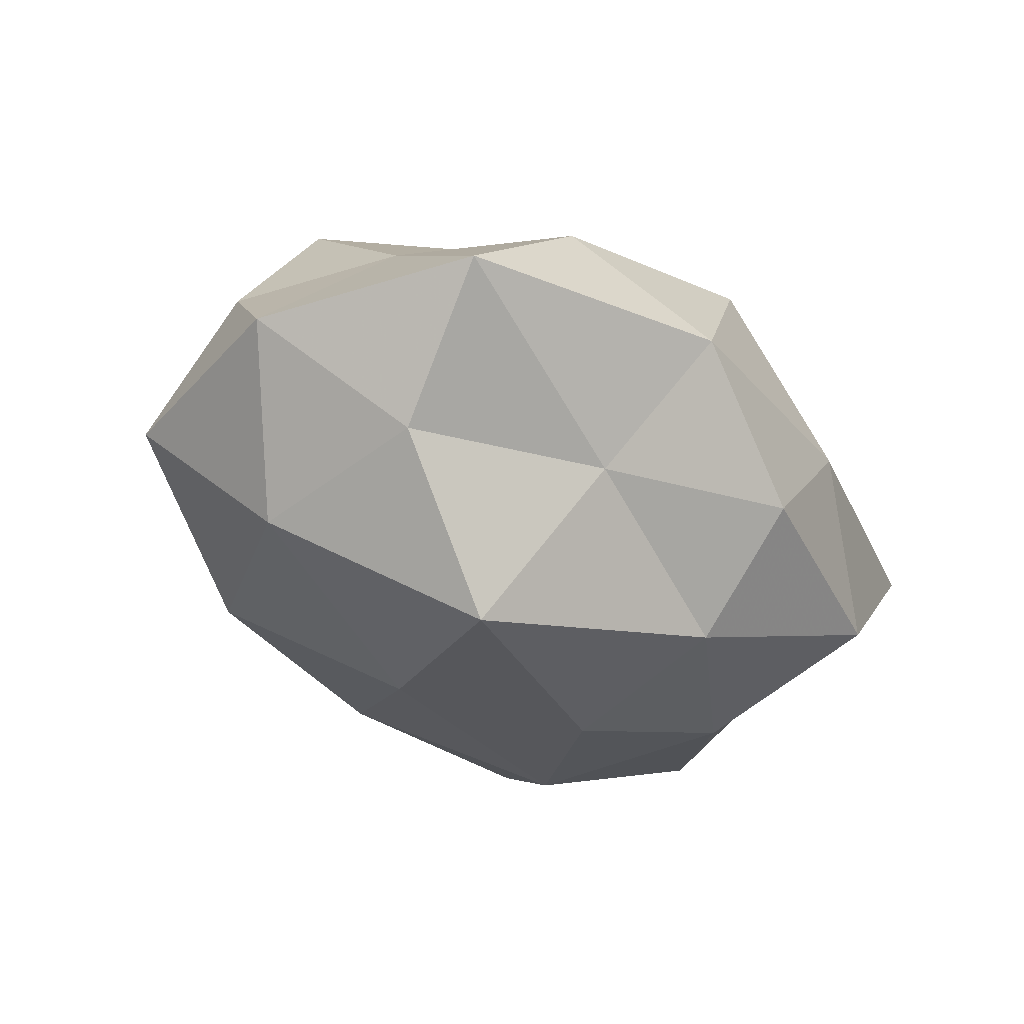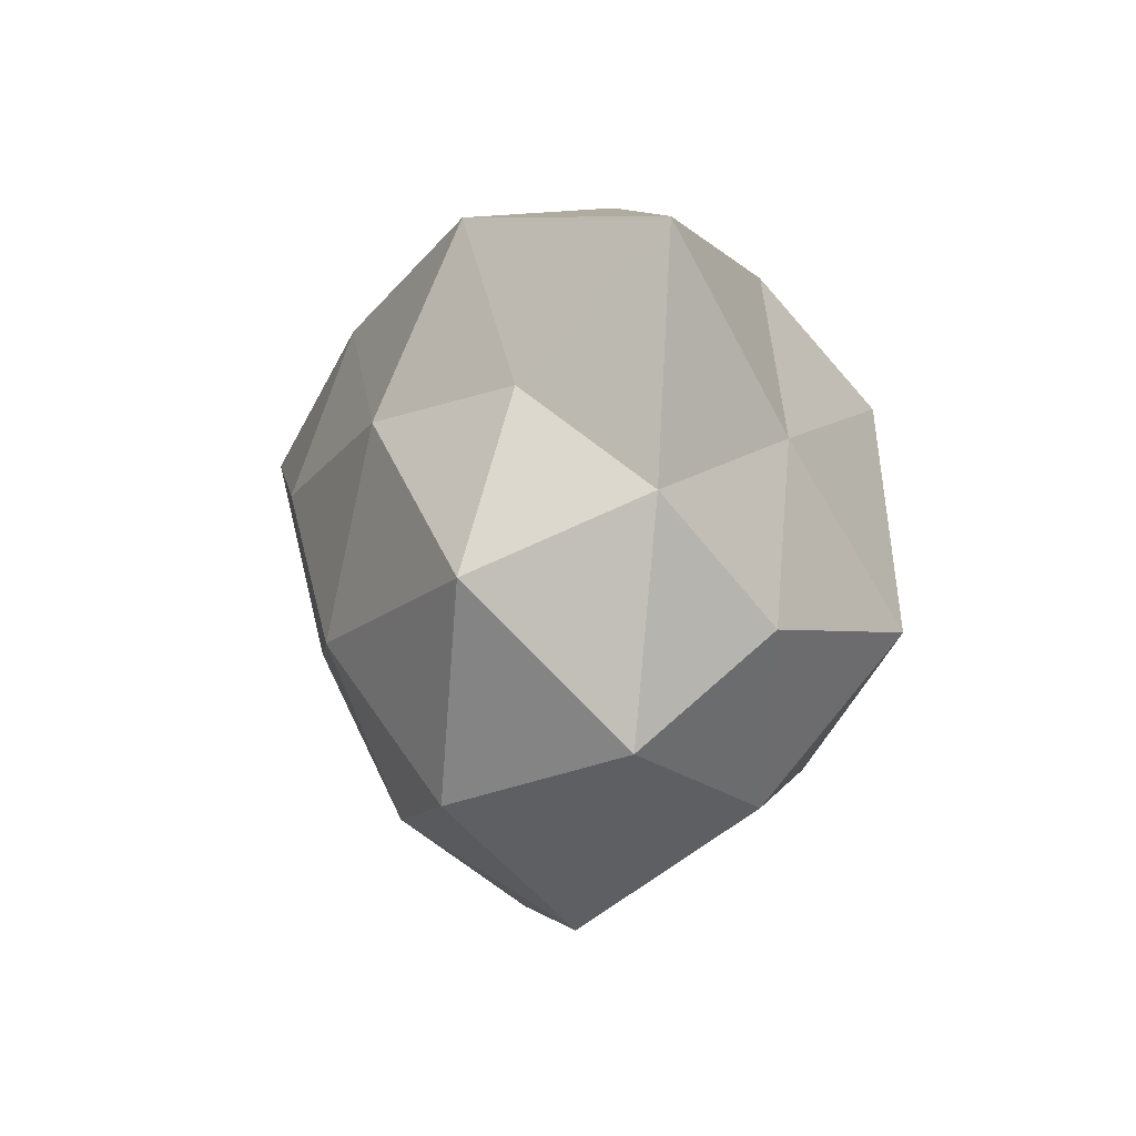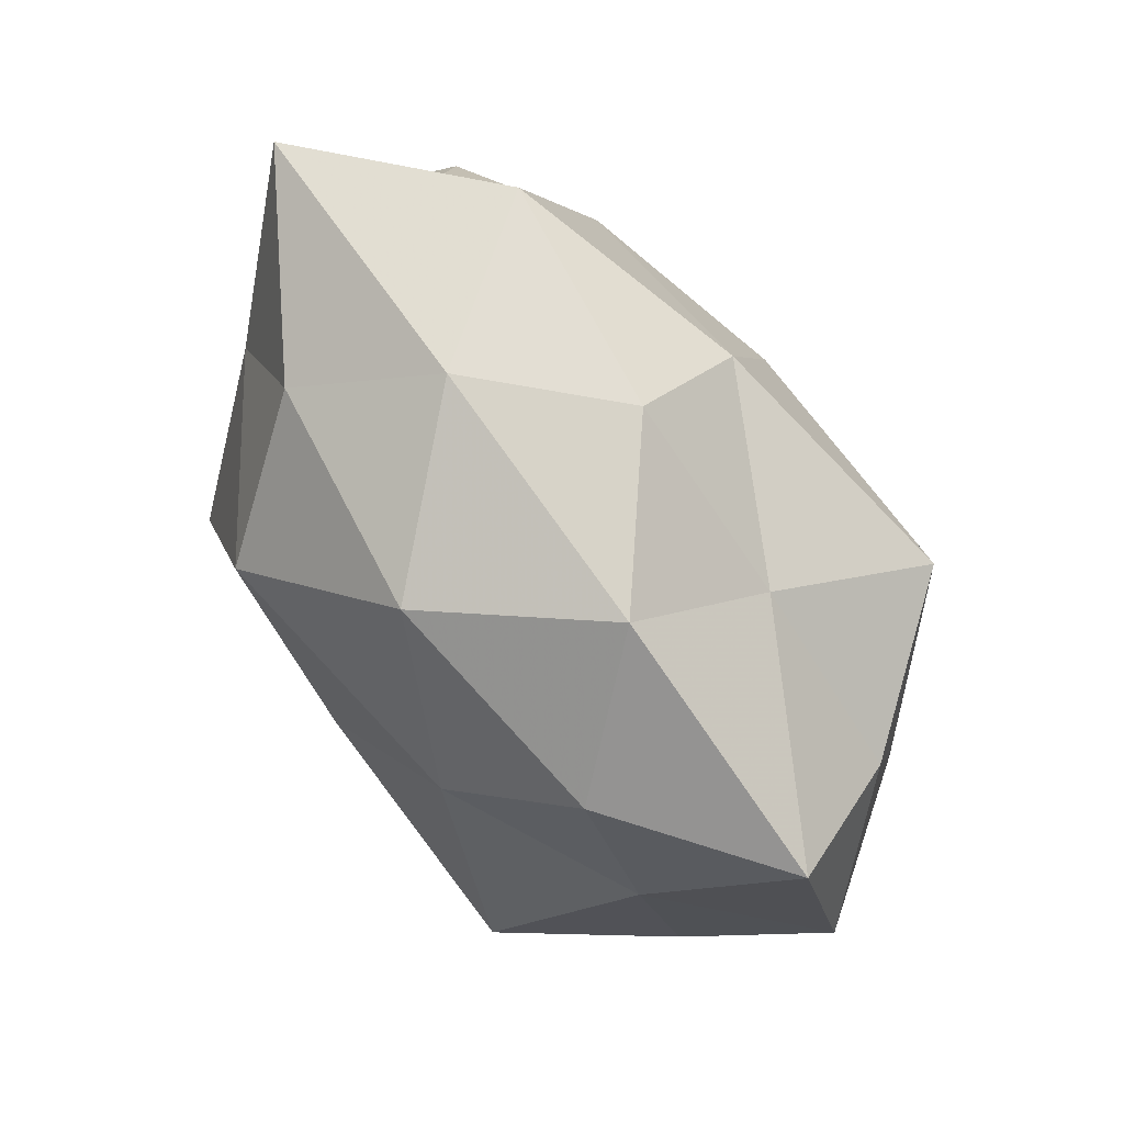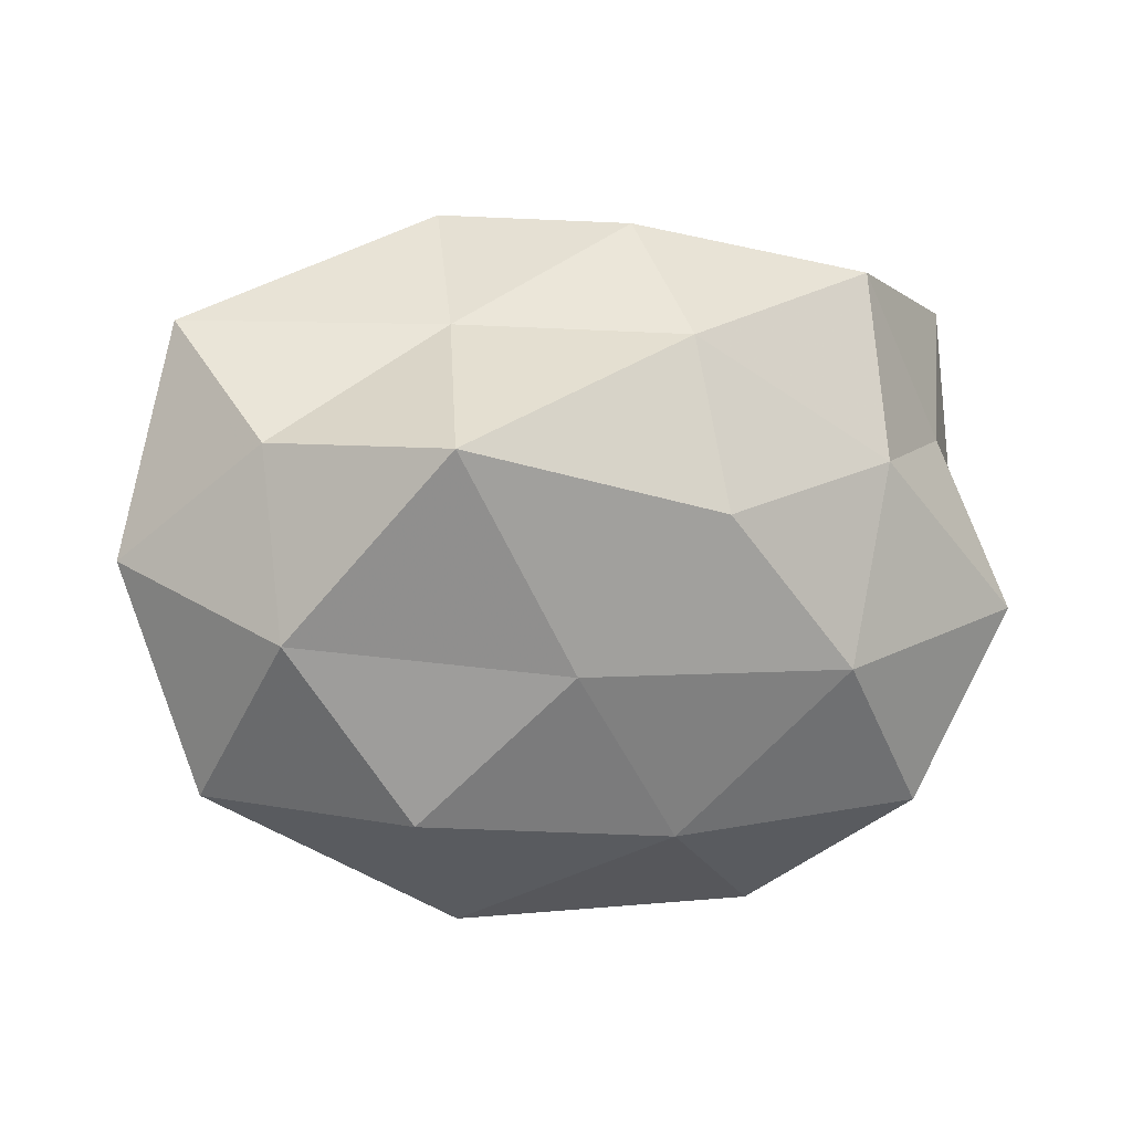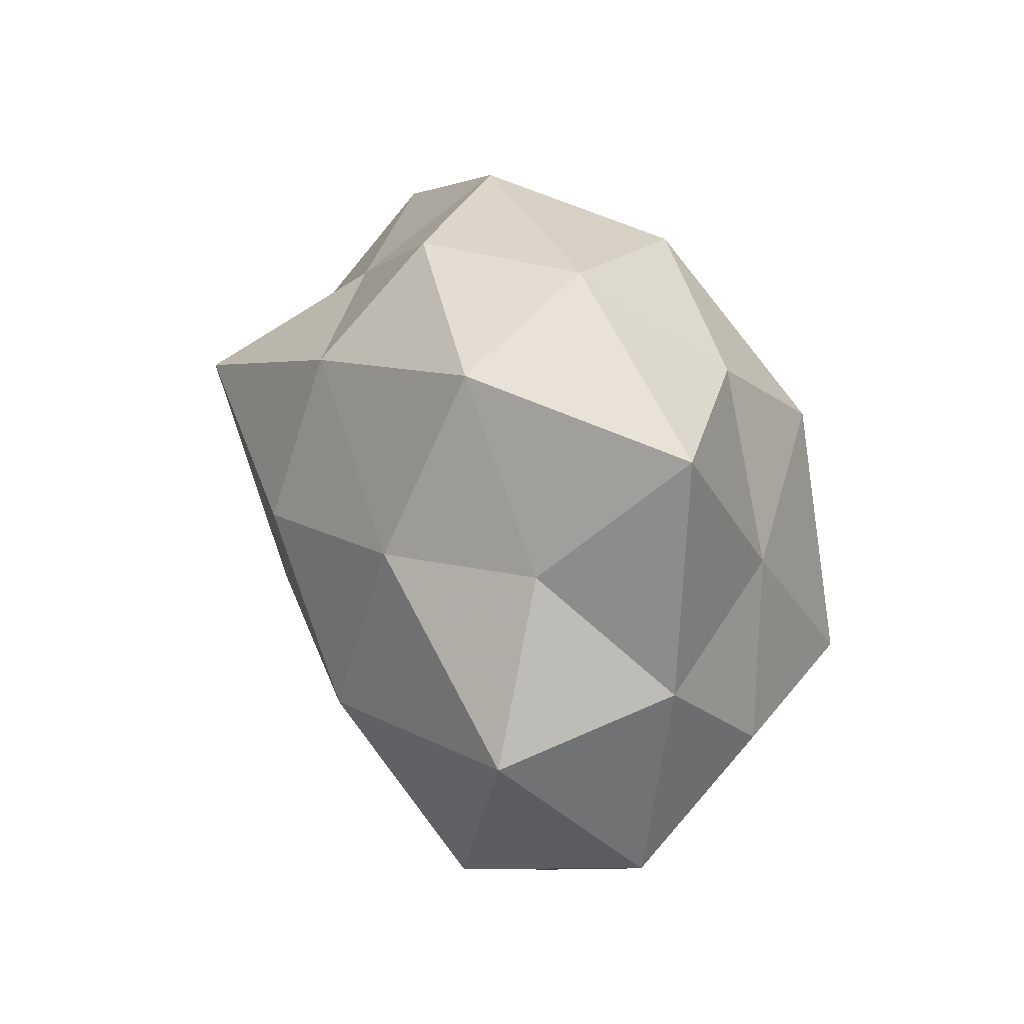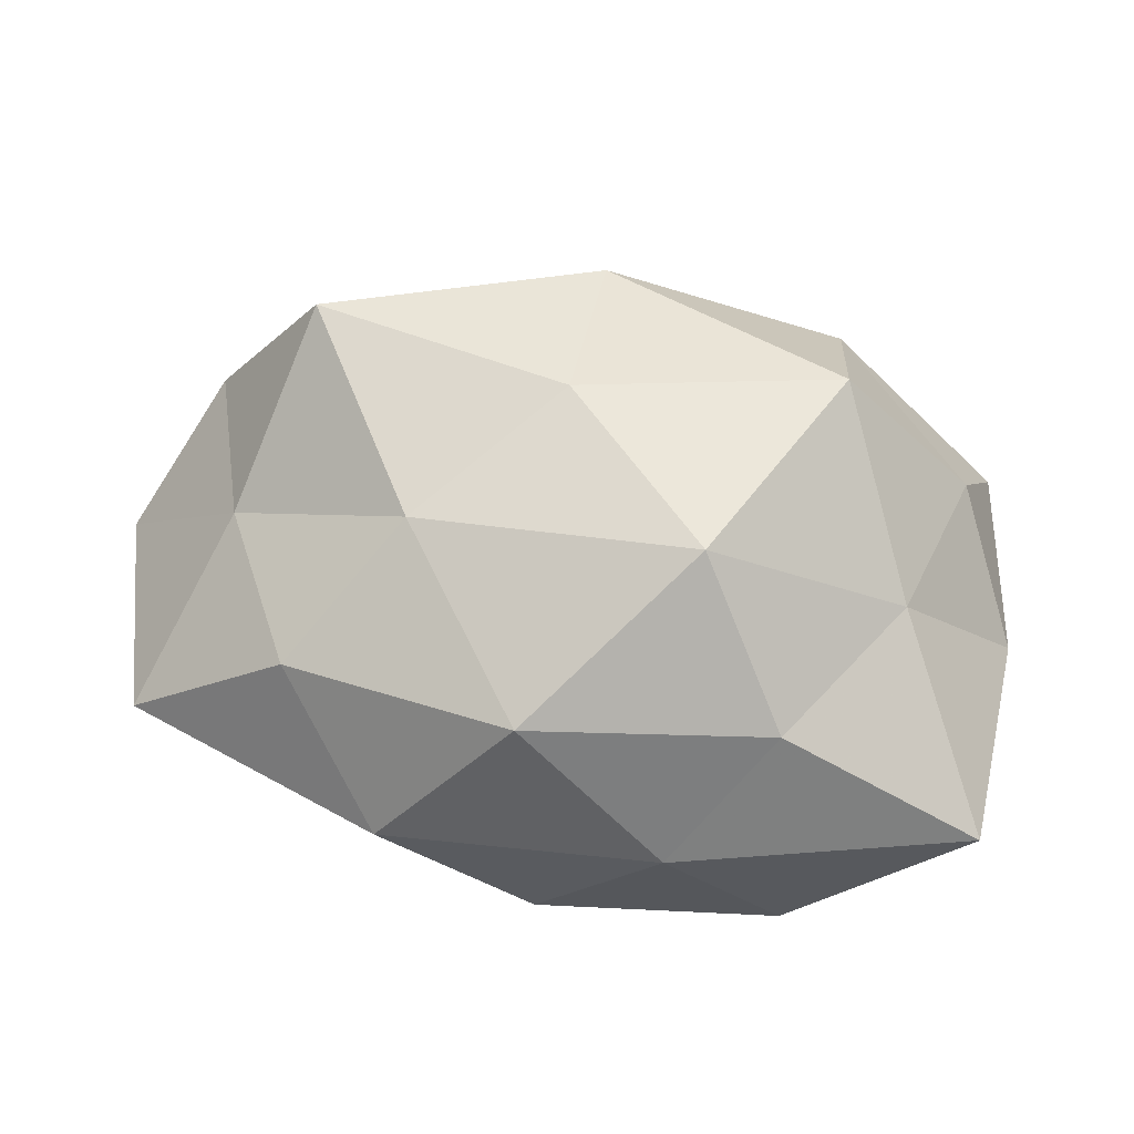
<metadata>
{"format":"obj","ext":"obj","renderer":"f3d","projection":"perspective","resolution":1024,"background":"white","views":[{"elev":-31.3,"azim":125.9,"up":"+Z"},{"elev":-4.7,"azim":-98.7,"up":"+Y"},{"elev":79.7,"azim":55.1,"up":"+Y"},{"elev":3.9,"azim":156.6,"up":"+Y"},{"elev":26.9,"azim":-108.8,"up":"+Y"},{"elev":55.8,"azim":-170.5,"up":"+Z"}]}
</metadata>
<code>
v 0.01913 -0.003235 -0.008649
v -0.006723 0.01687 0.00103
v -0.01521 -0.01264 -0.008293
v -0.009024 -0.01862 -0.00123
v 0.02103 -0.0112 -0.001077
v -0.01283 0.01473 -0.007178
v -0.01162 0.01253 0.00735
v -0.02207 0.01299 0.0009466
v -0.008737 -0.005054 -0.01315
v 0.01929 0.006185 -0.00643
v -0.01185 0.00511 -0.01126
v 0.02051 -0.005427 0.005936
v 0.0009094 0.01518 0.008939
v 0.02484 0.0003881 -0.000372
v -0.01824 0.006023 -0.005378
v 0.01464 -0.004917 0.01395
v -0.01691 0.004073 0.007396
v 0.007666 -0.01838 -0.001395
v -0.0002269 0.01702 -0.005472
v -0.001105 -0.01351 -0.008899
v 0.01311 0.01231 0.007099
v 0.01156 -0.01224 0.006428
v -0.01938 -0.004816 0.006218
v 0.005782 -0.004873 -0.01254
v -0.0008255 0.01134 -0.01146
v 0.0127 0.006006 -0.0146
v -0.02284 0.0009189 0.0001776
v 0.01764 0.003624 0.006853
v 0.01239 -0.01222 -0.008158
v 0.007871 0.005957 0.012
v 0.007725 0.01762 0.0009226
v 0.02166 0.01208 0.0004153
v -0.01192 -0.0128 0.007126
v -0.001245 0.002779 -0.01455
v 0.001034 -0.001463 0.01448
v -0.006874 0.007025 0.01422
v -0.02113 -0.01036 -0.0005669
v -0.01252 -0.00451 0.01399
v -2.9e-06 -0.01419 0.004812
v 0.000673 -0.011 0.01235
v 0.009689 0.01184 -0.006068
v -0.02098 -0.002811 -0.008239
f 6 8 2
f 2 8 7
f 2 7 13
f 5 1 14
f 14 1 10
f 12 5 14
f 6 15 8
f 6 11 15
f 7 8 17
f 19 6 2
f 4 3 20
f 20 3 9
f 4 20 18
f 22 5 12
f 22 12 16
f 18 5 22
f 20 9 24
f 25 11 6
f 19 25 6
f 26 10 1
f 26 1 24
f 8 15 27
f 8 27 17
f 17 27 23
f 14 28 12
f 16 12 28
f 5 29 1
f 18 29 5
f 18 20 29
f 24 1 29
f 29 20 24
f 21 13 30
f 16 28 30
f 30 28 21
f 2 13 31
f 19 2 31
f 31 13 21
f 10 32 14
f 32 28 14
f 32 21 28
f 31 21 32
f 11 34 9
f 24 9 34
f 25 34 11
f 34 26 24
f 25 26 34
f 35 16 30
f 13 7 36
f 17 36 7
f 13 36 30
f 30 36 35
f 4 37 3
f 37 23 27
f 33 37 4
f 33 23 37
f 23 38 17
f 33 38 23
f 38 36 17
f 38 35 36
f 39 4 18
f 39 18 22
f 39 33 4
f 22 16 40
f 40 16 35
f 40 38 33
f 40 35 38
f 39 22 40
f 39 40 33
f 19 41 25
f 41 10 26
f 41 26 25
f 19 31 41
f 41 32 10
f 31 32 41
f 42 9 3
f 11 9 42
f 15 11 42
f 42 27 15
f 3 37 42
f 37 27 42

</code>
